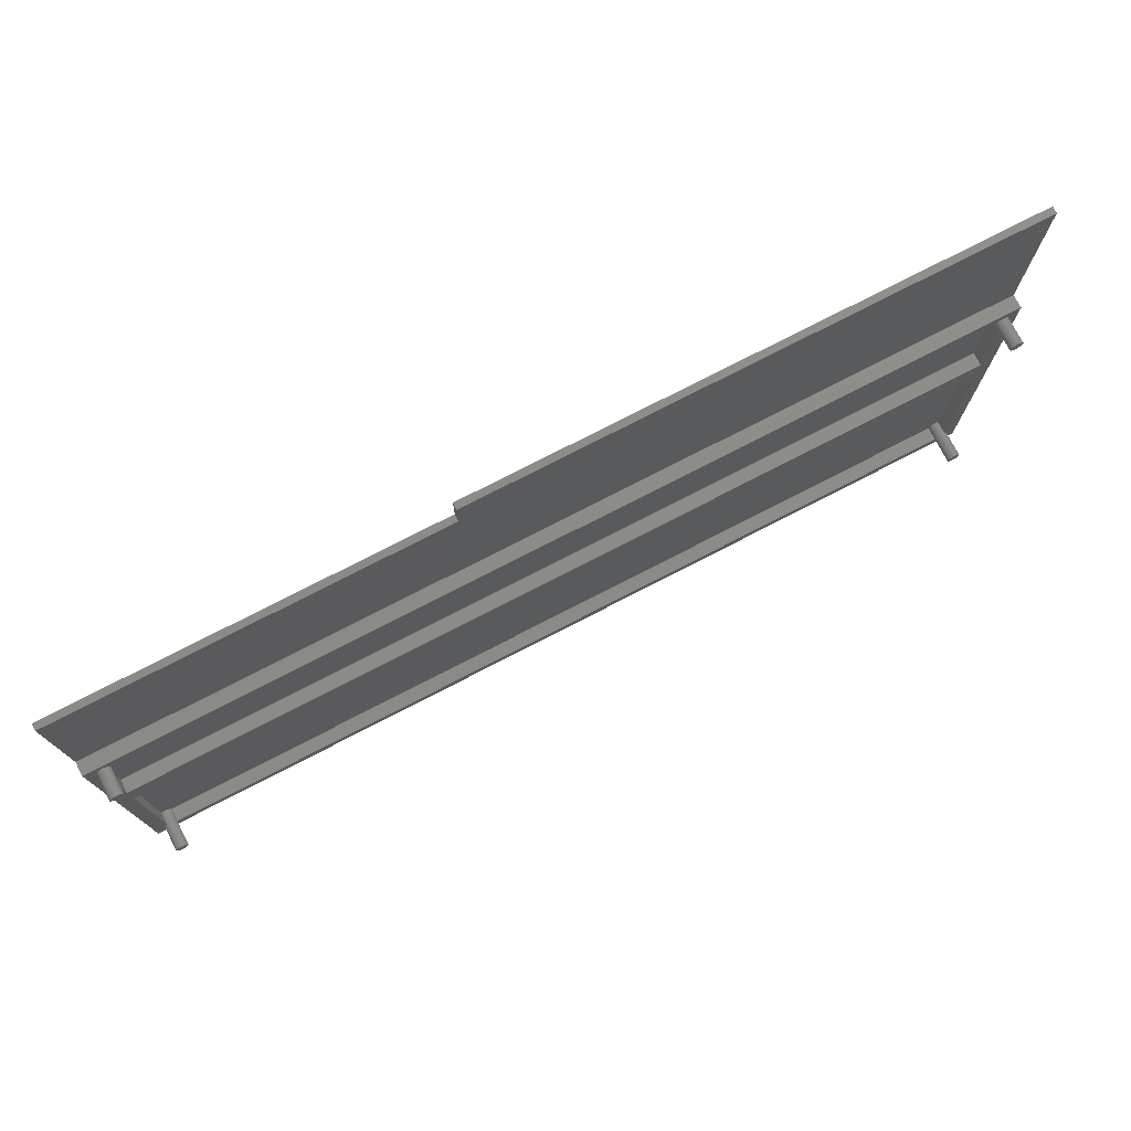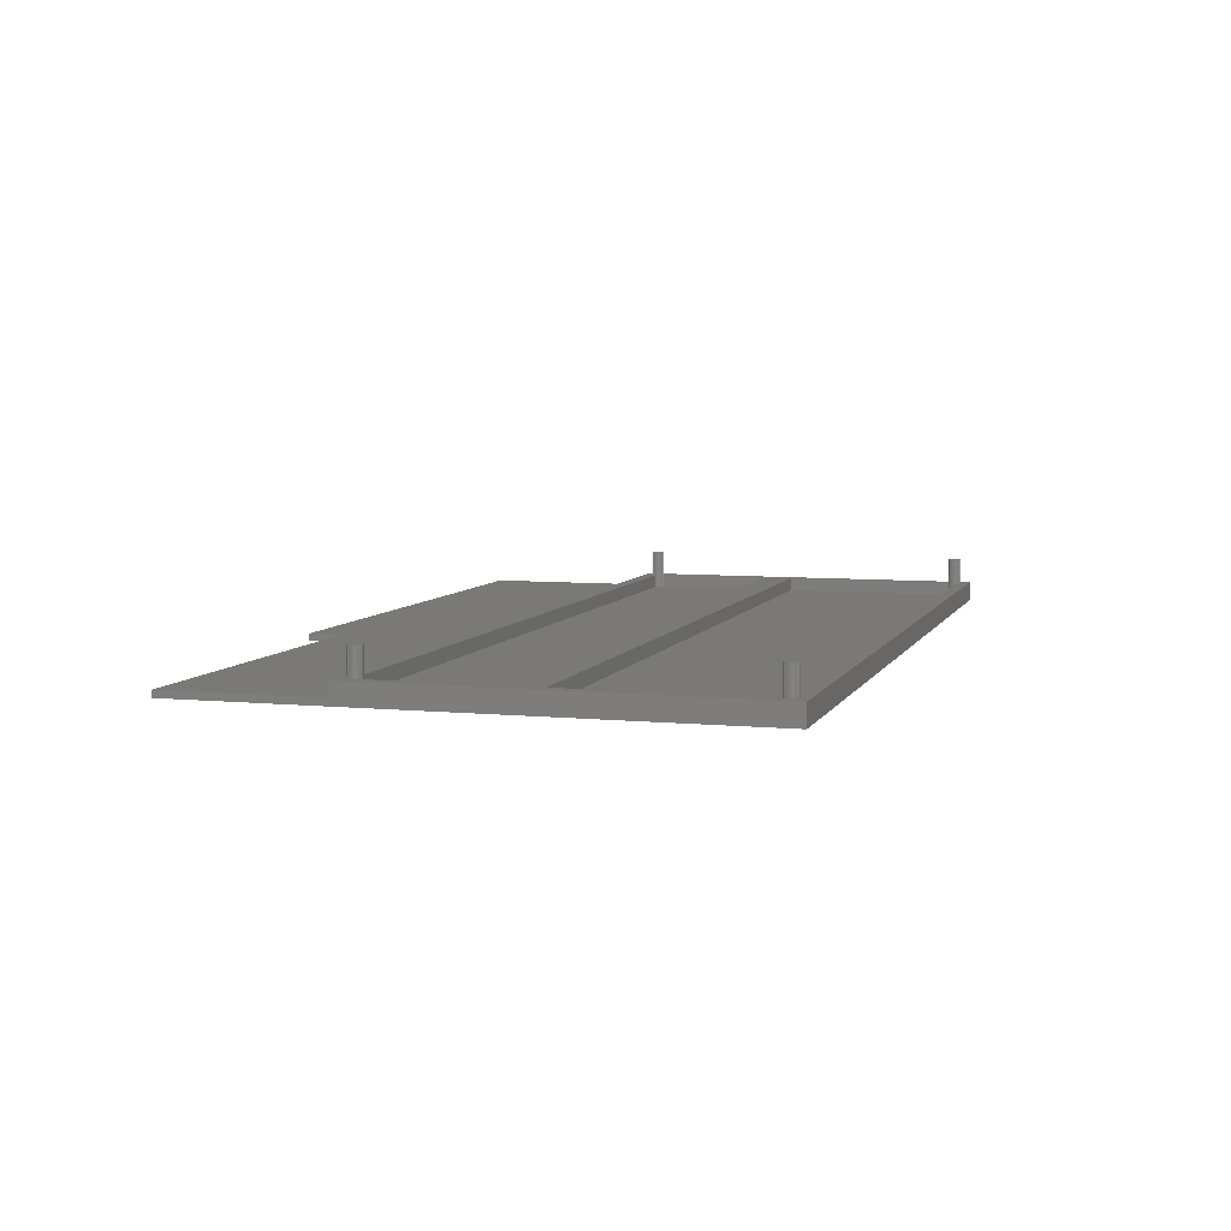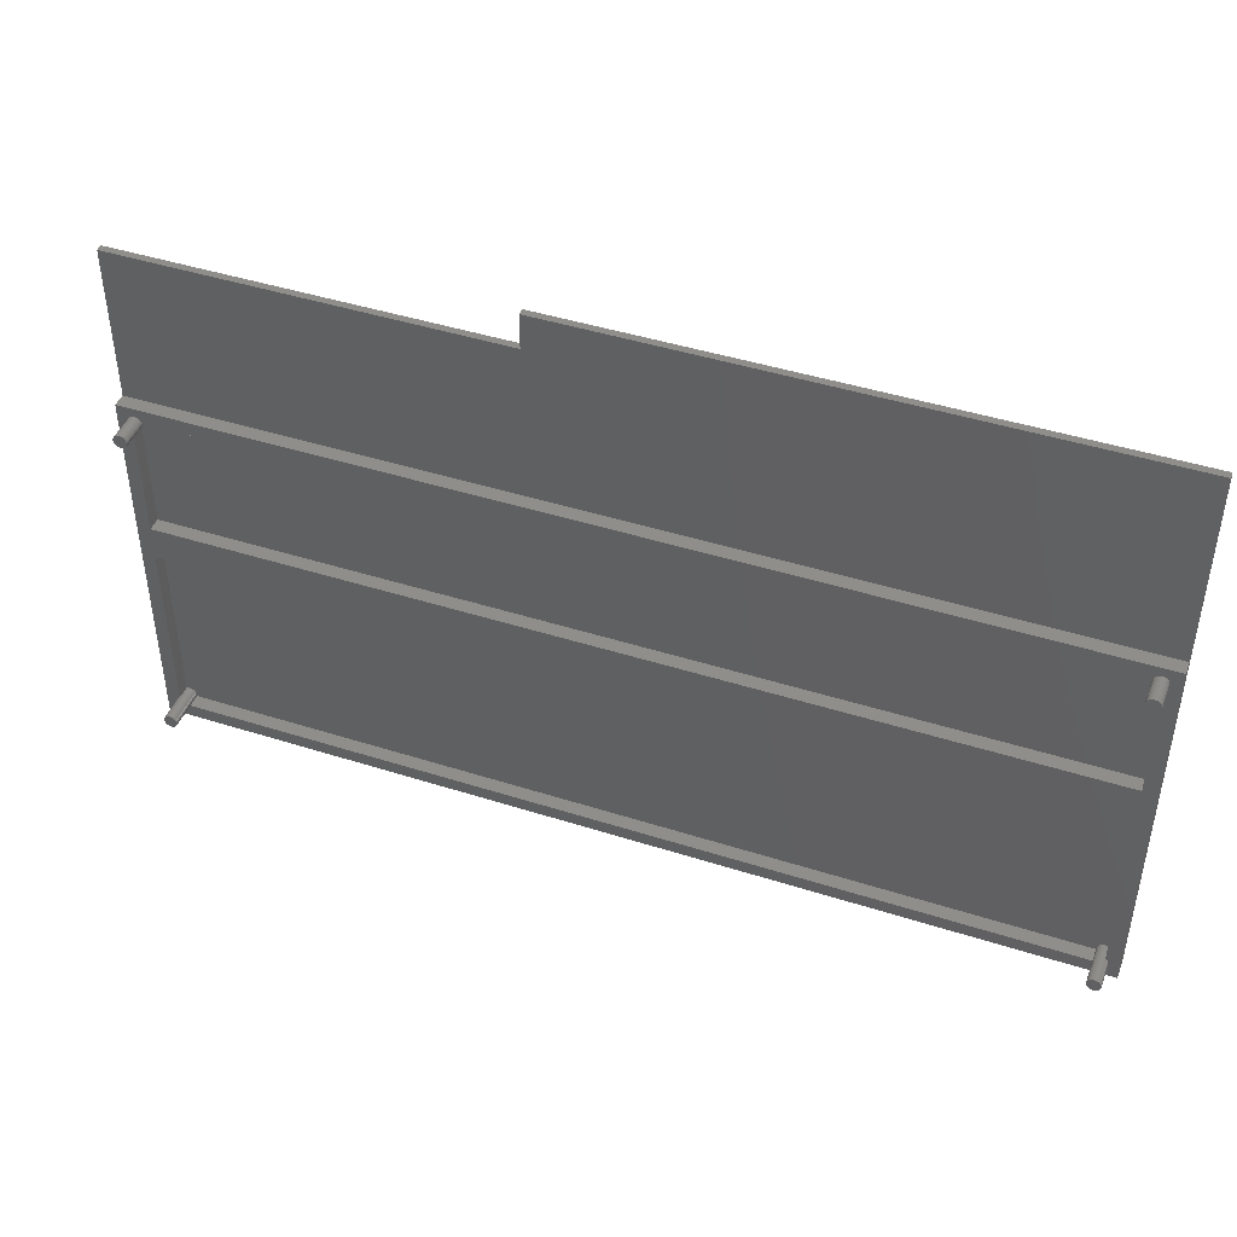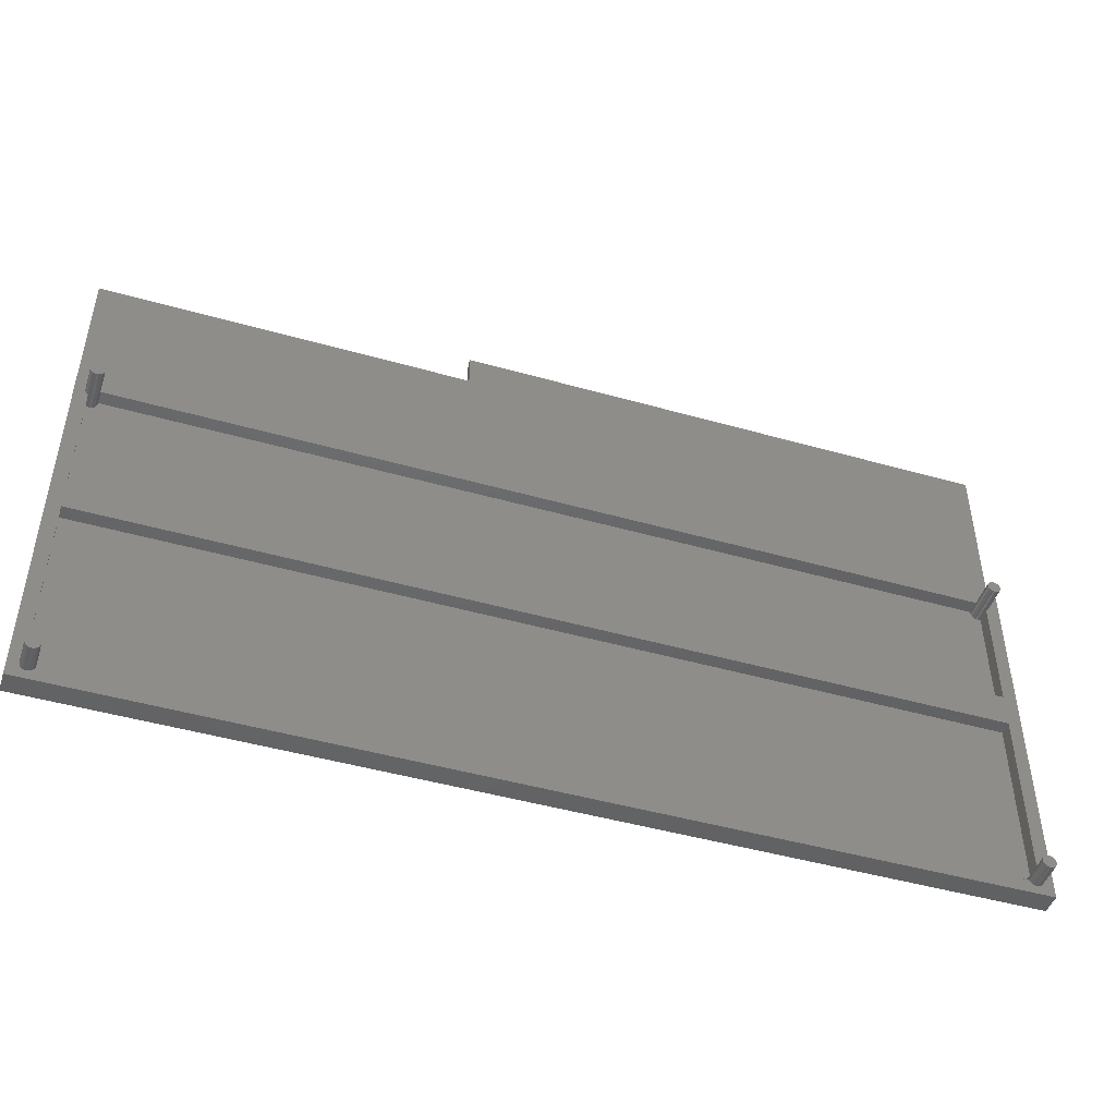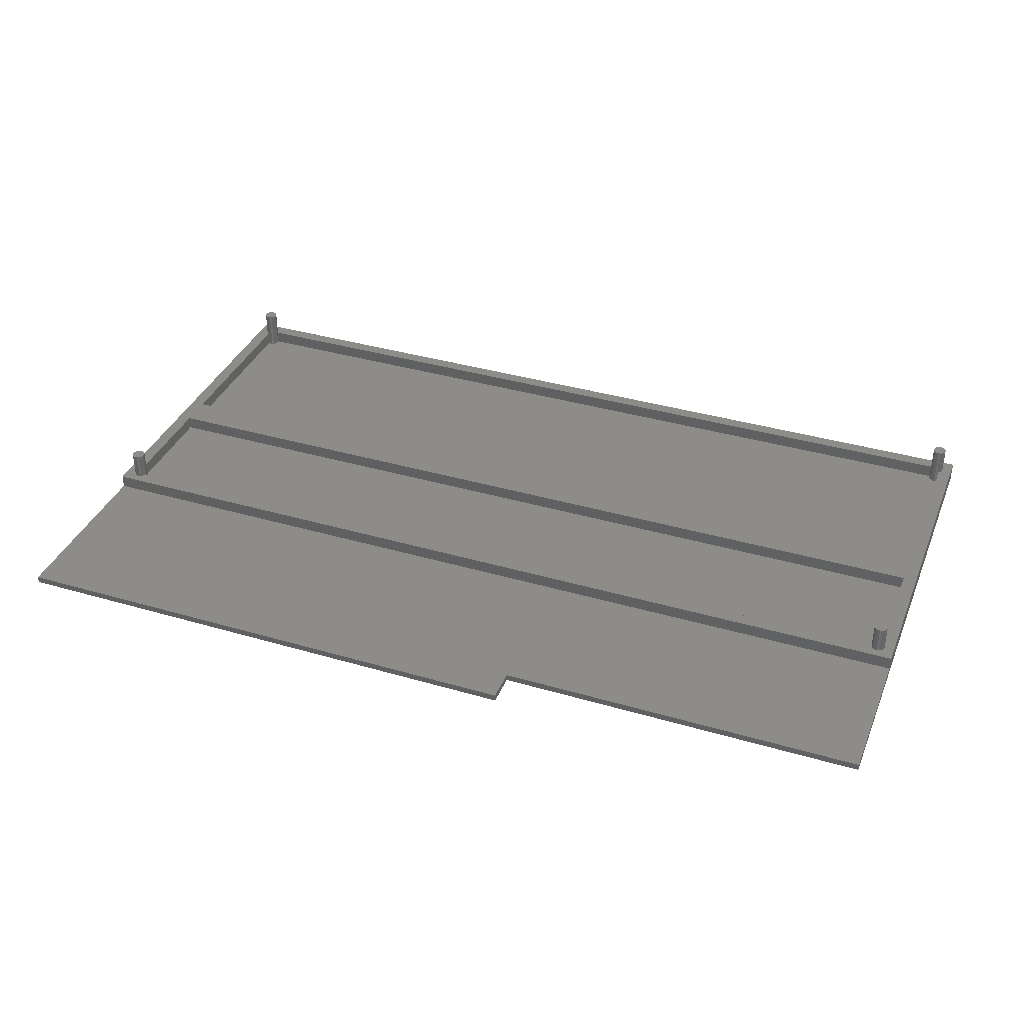
<metadata>
{"format":"stl","ext":"stl","renderer":"f3d","projection":"perspective","resolution":1024,"background":"white","views":[{"elev":75.9,"azim":-27.3,"up":"+Y"},{"elev":6.5,"azim":-73.5,"up":"+Z"},{"elev":44.2,"azim":20.5,"up":"+Y"},{"elev":-46.8,"azim":-17.9,"up":"+Y"},{"elev":36.8,"azim":-159.2,"up":"+Z"}]}
</metadata>
<code>
# stl→obj: 236 verts, 520 faces
v 136 83 0
v 55 78 0.003361
v 55 83 0.003361
v 0 0 0
v 0 78 0.003361
v 136 0 0
v 136 83 1
v 55 83 1
v 136 0 1
v 136 55.5 1
v 136 55.5 3
v 136 -5.64e-15 3
v 0 -5.64e-15 1
v 0 78 1
v 0 55.5 1
v 55 78 1
v 2 30 3
v 2 52.38 3
v 2 3.116 3
v 2 35 3
v 0 -5.64e-15 3
v 2 2 3
v 0 55.5 3
v 3.466 1.996 3
v 132.5 1.996 3
v 134 2 3
v 134 3.116 3
v 134 30 3
v 2 53.5 3
v 3.466 53.5 3
v 132.5 53.5 3
v 134 53.5 3
v 134 52.38 3
v 134 35 3
v 134 2 1
v 134 3.116 0.9862
v 134 53.5 1
v 132.5 53.51 0.9862
v 2 3.116 0.9862
v 2 2 1
v 3.466 1.991 0.9862
v 132.5 1.991 0.9861
v 2.241 3.216 0.9862
v 2.5 3.25 0.9862
v 2.759 3.216 0.9862
v 3 3.116 0.9862
v 3.207 2.957 0.9862
v 3.366 2.75 0.9862
v 3.466 2.509 0.9862
v 3.5 2.25 0.9862
v 1.534 1.991 6.986
v 1.534 2.509 6.986
v 1.5 2.25 6.986
v 1.634 1.75 6.986
v 1.634 2.75 6.986
v 1.793 1.543 6.986
v 1.793 2.957 6.986
v 2 3.116 6.986
v 2 1.384 6.986
v 2.241 3.216 6.986
v 2.241 1.284 6.986
v 2.5 3.25 6.986
v 2.5 1.25 6.986
v 2.759 1.284 6.986
v 2.759 3.216 6.986
v 3 1.384 6.986
v 3 3.116 6.986
v 3.207 2.957 6.986
v 3.207 1.543 6.986
v 3.366 1.75 6.986
v 3.366 2.75 6.986
v 3.466 1.991 6.986
v 3.466 2.509 6.986
v 3.5 2.25 6.986
v 1.534 2.509 0.9862
v 1.634 2.75 0.9862
v 1.793 2.957 0.9862
v 3.366 1.75 0.9862
v 3.207 1.543 0.9862
v 3 1.384 0.9862
v 2.759 1.284 0.9862
v 2.5 1.25 0.9862
v 2.241 1.284 0.9862
v 2 1.384 0.9862
v 1.793 1.543 0.9862
v 1.634 1.75 0.9862
v 1.534 1.991 0.9862
v 1.5 2.25 0.9862
v 2 53.5 1
v 2 52.38 0.9862
v 1.534 52.99 6.986
v 1.534 53.51 6.986
v 1.5 53.25 6.986
v 1.634 52.75 6.986
v 1.634 53.75 6.986
v 1.793 52.54 6.986
v 1.793 53.96 6.986
v 2 52.38 6.986
v 2 54.12 6.986
v 2.241 52.28 6.986
v 2.241 54.22 6.986
v 2.5 52.25 6.986
v 2.5 54.25 6.986
v 2.759 52.28 6.986
v 2.759 54.22 6.986
v 3 52.38 6.986
v 3 54.12 6.986
v 3.207 52.54 6.986
v 3.207 53.96 6.986
v 3.366 52.75 6.986
v 3.366 53.75 6.986
v 3.466 52.99 6.986
v 3.466 53.51 6.986
v 3.5 53.25 6.986
v 3.466 53.51 0.9862
v 2.241 52.28 0.9862
v 2.5 52.25 0.9862
v 2.759 52.28 0.9862
v 3 52.38 0.9862
v 3.207 52.54 0.9862
v 3.366 52.75 0.9862
v 3.466 52.99 0.9862
v 3.5 53.25 0.9862
v 2.5 54.25 0.9862
v 2.241 54.22 0.9862
v 2 54.12 0.9862
v 1.793 53.96 0.9862
v 1.634 53.75 0.9862
v 1.534 53.51 0.9862
v 1.5 53.25 0.9862
v 1.534 52.99 0.9862
v 1.634 52.75 0.9862
v 1.793 52.54 0.9862
v 3.366 53.75 0.9862
v 3.207 53.96 0.9862
v 3 54.12 0.9862
v 2.759 54.22 0.9862
v 2 30 0.9862
v 132.5 1.991 6.986
v 132.5 2.509 6.986
v 132.5 2.25 6.986
v 132.6 1.75 6.986
v 132.6 2.75 6.986
v 132.8 1.543 6.986
v 132.8 2.957 6.986
v 133 1.384 6.986
v 133 3.116 6.986
v 133.2 1.284 6.986
v 133.2 3.216 6.986
v 133.5 1.25 6.986
v 133.5 3.25 6.986
v 133.8 1.284 6.986
v 133.8 3.216 6.986
v 134 1.384 6.986
v 134 3.116 6.986
v 134.2 1.543 6.986
v 134.2 2.957 6.986
v 134.4 1.75 6.986
v 134.4 2.75 6.986
v 134.5 1.991 6.986
v 134.5 2.509 6.986
v 134.5 2.25 6.986
v 132.6 1.75 0.9861
v 132.8 1.543 0.9861
v 133 1.384 0.9861
v 133.2 1.284 0.9861
v 133.5 1.25 0.9862
v 133.8 1.284 0.9862
v 134 1.384 0.9862
v 134.2 2.957 0.9862
v 134.2 1.543 0.9862
v 134.4 2.75 0.9863
v 134.4 1.75 0.9863
v 134.5 2.509 0.9863
v 134.5 1.991 0.9863
v 134.5 2.25 0.9863
v 132.5 2.25 0.9861
v 132.5 2.509 0.9861
v 132.6 2.75 0.9861
v 132.8 2.957 0.9861
v 133 3.116 0.9861
v 133.2 3.216 0.9861
v 133.5 3.25 0.9862
v 133.8 3.216 0.9862
v 134 30 0.9862
v 132.5 52.99 6.986
v 132.5 53.51 6.986
v 132.5 53.25 6.986
v 132.6 52.75 6.986
v 132.6 53.75 6.986
v 132.8 52.54 6.986
v 132.8 53.96 6.986
v 133 52.38 6.986
v 133 54.12 6.986
v 133.2 54.22 6.986
v 133.2 52.28 6.986
v 133.5 54.25 6.986
v 133.5 52.25 6.986
v 133.8 52.28 6.986
v 133.8 54.22 6.986
v 134 54.12 6.986
v 134 52.38 6.986
v 134.2 53.96 6.986
v 134.2 52.54 6.986
v 134.4 52.75 6.986
v 134.4 53.75 6.986
v 134.5 52.99 6.986
v 134.5 53.51 6.986
v 134.5 53.25 6.986
v 132.6 53.75 0.9862
v 132.8 53.96 0.9862
v 133 54.12 0.9862
v 133.2 54.22 0.9862
v 133.5 54.25 0.9862
v 133.8 54.22 0.9862
v 134 54.12 0.9862
v 134 52.38 0.9861
v 134.2 53.96 0.9862
v 134.2 52.54 0.9862
v 134.4 53.75 0.9862
v 134.4 52.75 0.9862
v 134.5 53.51 0.9862
v 134.5 52.99 0.9862
v 134.5 53.25 0.9862
v 133.8 52.28 0.9861
v 133.5 52.25 0.9861
v 133.2 52.28 0.9861
v 133 52.38 0.9861
v 132.8 52.54 0.9861
v 132.6 52.75 0.9861
v 132.5 52.99 0.9861
v 132.5 53.25 0.9862
v 1 30 0.9862
v 2 35 0.9862
v 1 35 0.9862
v 134 35 0.9862
f 1 2 3
f 2 4 5
f 4 2 6
f 6 2 1
f 3 7 1
f 7 3 8
f 1 9 6
f 9 1 10
f 10 1 7
f 9 11 12
f 11 9 10
f 9 4 6
f 4 9 13
f 10 14 15
f 14 10 16
f 16 10 8
f 8 10 7
f 17 18 19
f 18 17 20
f 21 22 23
f 22 21 12
f 22 12 24
f 24 12 25
f 25 12 26
f 26 12 27
f 27 12 28
f 23 29 11
f 29 23 22
f 29 22 19
f 29 19 18
f 11 29 30
f 11 30 31
f 11 31 32
f 11 32 33
f 11 33 34
f 11 34 28
f 11 28 12
f 23 10 15
f 10 23 11
f 27 35 26
f 35 27 36
f 37 31 38
f 31 37 32
f 39 22 40
f 22 39 19
f 41 25 42
f 25 41 24
f 14 2 5
f 2 14 16
f 8 2 16
f 2 8 3
f 12 13 9
f 13 12 21
f 23 13 21
f 13 23 4
f 4 23 15
f 4 15 5
f 5 15 14
f 43 40 39
f 40 43 41
f 41 43 44
f 41 44 45
f 41 45 46
f 41 46 47
f 41 47 48
f 41 48 49
f 41 49 50
f 51 52 53
f 52 51 54
f 52 54 55
f 55 54 56
f 55 56 57
f 57 56 58
f 58 56 59
f 58 59 60
f 60 59 61
f 60 61 62
f 62 61 63
f 62 63 64
f 62 64 65
f 65 64 66
f 65 66 67
f 67 66 68
f 68 66 69
f 68 69 70
f 68 70 71
f 71 70 72
f 71 72 73
f 73 72 74
f 55 75 52
f 75 55 76
f 57 76 55
f 76 57 77
f 57 39 77
f 39 57 19
f 19 57 58
f 19 43 39
f 43 19 60
f 60 19 58
f 60 44 43
f 44 60 62
f 62 45 44
f 45 62 65
f 65 46 45
f 46 65 67
f 67 47 46
f 47 67 68
f 47 71 48
f 71 47 68
f 48 73 49
f 73 48 71
f 49 74 50
f 74 49 73
f 50 24 41
f 24 74 72
f 74 24 50
f 41 70 78
f 70 41 72
f 72 41 24
f 78 69 79
f 69 78 70
f 69 80 79
f 80 69 66
f 66 81 80
f 81 66 64
f 64 82 81
f 82 64 63
f 63 83 82
f 83 63 61
f 61 84 83
f 84 61 59
f 59 85 84
f 85 59 56
f 54 85 56
f 85 54 86
f 51 86 54
f 86 51 87
f 53 87 51
f 87 53 88
f 52 88 53
f 88 52 75
f 40 24 41
f 24 40 22
f 75 87 88
f 87 75 76
f 87 76 86
f 86 76 77
f 86 77 85
f 85 77 39
f 85 39 40
f 85 40 84
f 84 40 41
f 84 41 83
f 83 41 82
f 82 41 81
f 81 41 80
f 80 41 79
f 79 41 78
f 89 18 90
f 18 89 29
f 91 92 93
f 92 91 94
f 92 94 95
f 95 94 96
f 95 96 97
f 97 96 98
f 97 98 99
f 99 98 100
f 99 100 101
f 101 100 102
f 101 102 103
f 103 102 104
f 103 104 105
f 105 104 106
f 105 106 107
f 107 106 108
f 107 108 109
f 109 108 110
f 109 110 111
f 111 110 112
f 111 112 113
f 113 112 114
f 115 90 89
f 90 115 116
f 116 115 117
f 117 115 118
f 118 115 119
f 119 115 120
f 120 115 121
f 121 115 122
f 122 115 123
f 101 124 125
f 124 101 103
f 99 125 126
f 125 99 101
f 97 126 127
f 126 97 99
f 97 128 95
f 128 97 127
f 95 129 92
f 129 95 128
f 92 130 93
f 130 92 129
f 93 131 91
f 131 93 130
f 91 132 94
f 132 91 131
f 94 133 96
f 133 94 132
f 18 133 90
f 133 18 96
f 96 18 98
f 100 90 116
f 90 100 18
f 18 100 98
f 102 116 117
f 116 102 100
f 104 117 118
f 117 104 102
f 106 118 119
f 118 106 104
f 108 119 120
f 119 108 106
f 121 108 120
f 108 121 110
f 122 110 121
f 110 122 112
f 123 112 122
f 112 123 114
f 115 114 123
f 114 115 30
f 113 114 30
f 115 113 30
f 113 115 134
f 113 134 111
f 135 111 134
f 111 135 109
f 107 135 136
f 135 107 109
f 105 136 137
f 136 105 107
f 103 137 124
f 137 103 105
f 126 89 127
f 89 126 115
f 115 126 125
f 115 125 124
f 115 124 137
f 115 137 136
f 115 136 135
f 115 135 134
f 129 131 130
f 131 129 132
f 132 129 128
f 132 128 127
f 132 127 133
f 133 127 90
f 90 127 89
f 39 17 19
f 17 39 138
f 30 89 115
f 89 30 29
f 139 140 141
f 140 139 142
f 140 142 143
f 143 142 144
f 143 144 145
f 145 144 146
f 145 146 147
f 147 146 148
f 147 148 149
f 149 148 150
f 149 150 151
f 151 150 152
f 151 152 153
f 153 152 154
f 153 154 155
f 155 154 156
f 155 156 157
f 157 156 158
f 157 158 159
f 159 158 160
f 159 160 161
f 161 160 162
f 35 163 42
f 163 35 164
f 164 35 165
f 165 35 166
f 166 35 167
f 167 35 168
f 168 35 169
f 169 35 36
f 169 36 170
f 169 170 171
f 171 170 172
f 171 172 173
f 173 172 174
f 173 174 175
f 175 174 176
f 140 177 141
f 177 140 178
f 143 178 140
f 178 143 179
f 145 179 143
f 179 145 180
f 145 181 180
f 181 145 147
f 147 182 181
f 182 147 149
f 149 183 182
f 183 149 151
f 151 184 183
f 184 151 153
f 153 36 184
f 36 153 27
f 27 153 155
f 27 170 36
f 170 27 157
f 157 27 155
f 170 159 172
f 159 170 157
f 172 161 174
f 161 172 159
f 174 162 176
f 162 174 161
f 176 160 175
f 160 176 162
f 175 158 173
f 158 175 160
f 173 156 171
f 156 173 158
f 171 154 169
f 154 171 156
f 169 152 168
f 152 169 154
f 168 150 167
f 150 168 152
f 167 148 166
f 148 167 150
f 166 146 165
f 146 166 148
f 165 144 164
f 144 165 146
f 142 164 144
f 164 142 163
f 139 163 142
f 163 139 42
f 42 139 25
f 141 25 139
f 25 177 42
f 177 25 141
f 42 178 177
f 178 42 35
f 178 35 179
f 179 35 180
f 180 35 181
f 181 35 182
f 182 35 183
f 183 35 184
f 184 35 36
f 28 36 27
f 36 28 185
f 25 35 42
f 35 25 26
f 186 187 188
f 187 186 189
f 187 189 190
f 190 189 191
f 190 191 192
f 192 191 193
f 192 193 194
f 194 193 195
f 195 193 196
f 195 196 197
f 197 196 198
f 197 198 199
f 197 199 200
f 200 199 201
f 201 199 202
f 201 202 203
f 203 202 204
f 203 204 205
f 203 205 206
f 206 205 207
f 206 207 208
f 208 207 209
f 210 37 38
f 37 210 211
f 37 211 212
f 37 212 213
f 37 213 214
f 37 214 215
f 37 215 216
f 37 216 217
f 217 216 218
f 217 218 219
f 219 218 220
f 219 220 221
f 221 220 222
f 221 222 223
f 223 222 224
f 216 203 218
f 203 216 201
f 220 203 206
f 203 220 218
f 222 206 208
f 206 222 220
f 224 208 209
f 208 224 222
f 223 209 207
f 209 223 224
f 221 207 205
f 207 221 223
f 219 205 204
f 205 219 221
f 219 33 217
f 33 219 204
f 33 204 202
f 217 199 225
f 199 217 33
f 199 33 202
f 225 198 226
f 198 225 199
f 226 196 227
f 196 226 198
f 196 228 227
f 228 196 193
f 193 229 228
f 229 193 191
f 189 229 191
f 229 189 230
f 186 230 189
f 230 186 231
f 188 231 186
f 231 188 232
f 187 232 188
f 232 187 31
f 38 232 31
f 187 38 31
f 38 187 190
f 38 190 210
f 192 210 190
f 210 192 211
f 192 212 211
f 212 192 194
f 194 213 212
f 213 194 195
f 195 214 213
f 214 195 197
f 197 215 214
f 215 197 200
f 215 201 216
f 201 215 200
f 231 38 232
f 38 231 230
f 38 230 37
f 37 230 229
f 37 229 228
f 37 228 227
f 37 227 226
f 37 226 225
f 37 225 217
f 31 115 38
f 115 31 30
f 32 217 33
f 217 32 37
f 233 234 235
f 234 233 138
f 234 116 90
f 116 234 117
f 117 234 236
f 117 236 118
f 118 236 119
f 119 236 120
f 120 236 121
f 121 236 122
f 122 236 123
f 123 236 232
f 232 236 231
f 231 236 230
f 230 236 229
f 229 236 228
f 228 236 227
f 227 236 226
f 226 236 225
f 225 236 217
f 123 38 115
f 38 123 232
f 42 50 41
f 50 42 177
f 43 138 39
f 138 43 185
f 185 43 44
f 185 44 45
f 185 45 46
f 185 46 47
f 185 47 48
f 185 48 49
f 185 49 50
f 185 50 177
f 185 177 178
f 185 178 179
f 185 179 180
f 185 180 181
f 185 181 182
f 185 182 183
f 185 183 184
f 185 184 36
f 17 34 20
f 34 17 28
f 28 138 185
f 138 28 17
f 234 34 236
f 34 234 20
f 34 217 236
f 217 34 33
f 90 20 234
f 20 90 18
f 234 17 138
f 17 234 20

</code>
